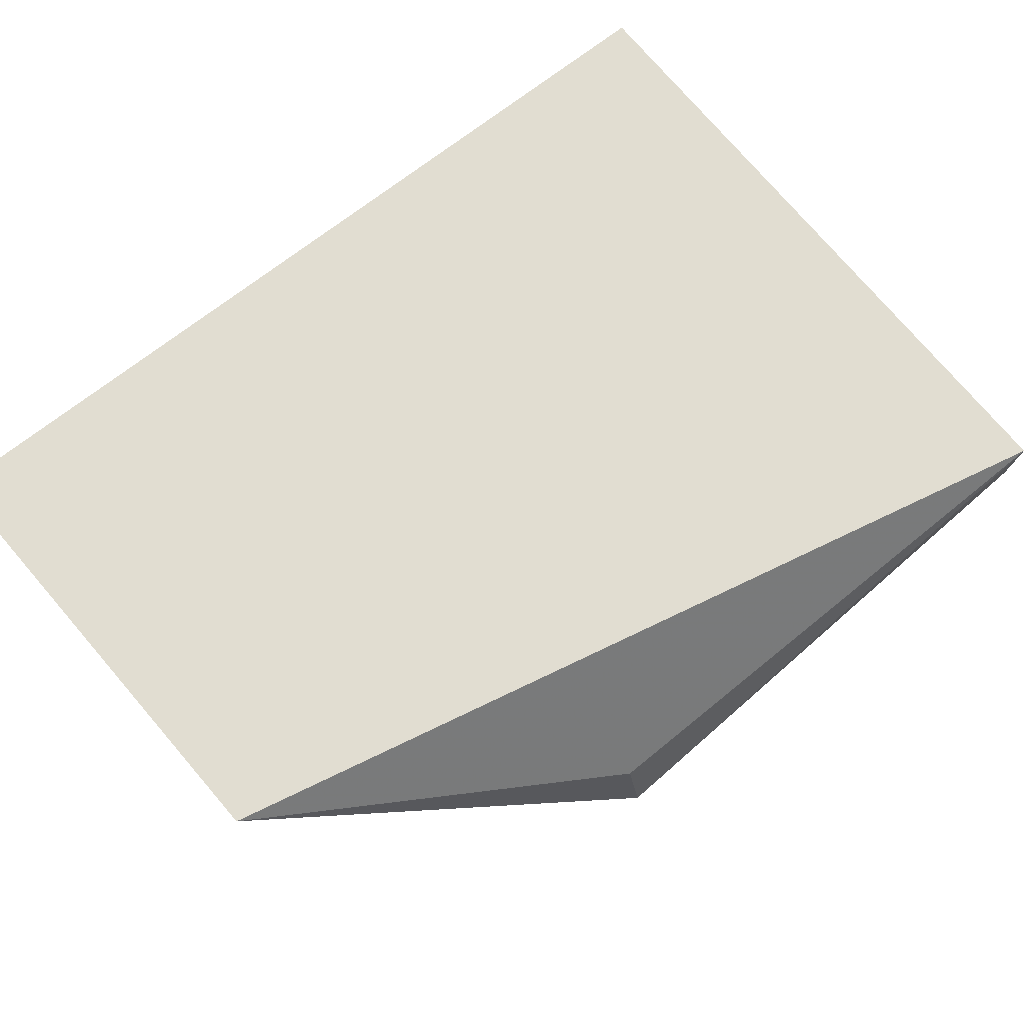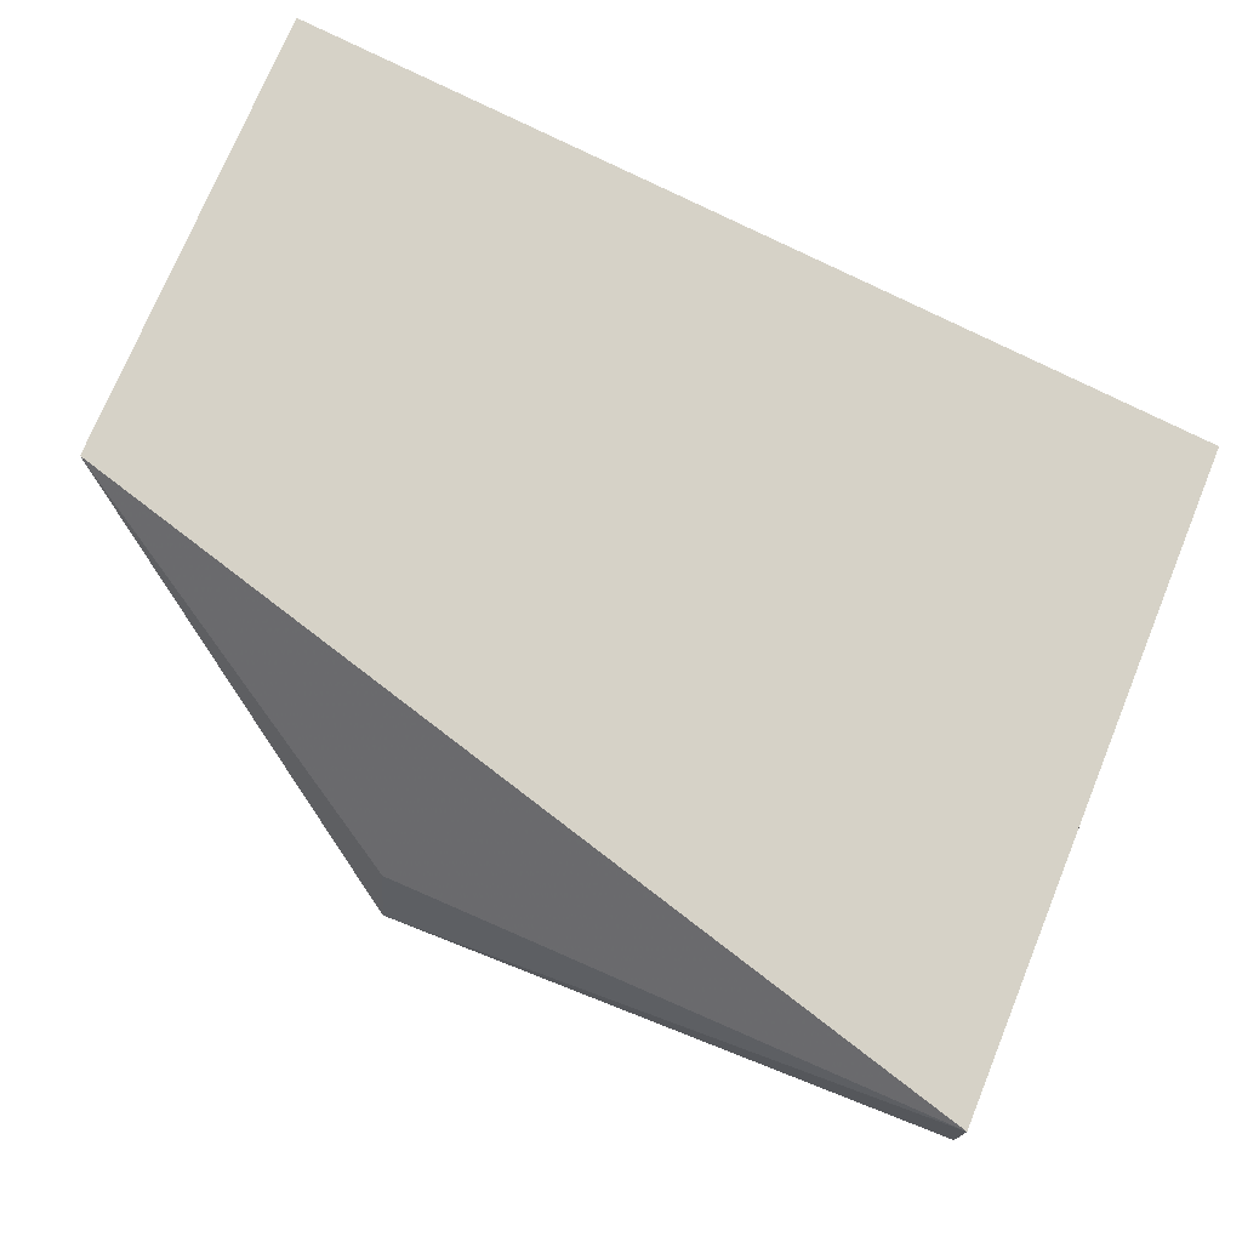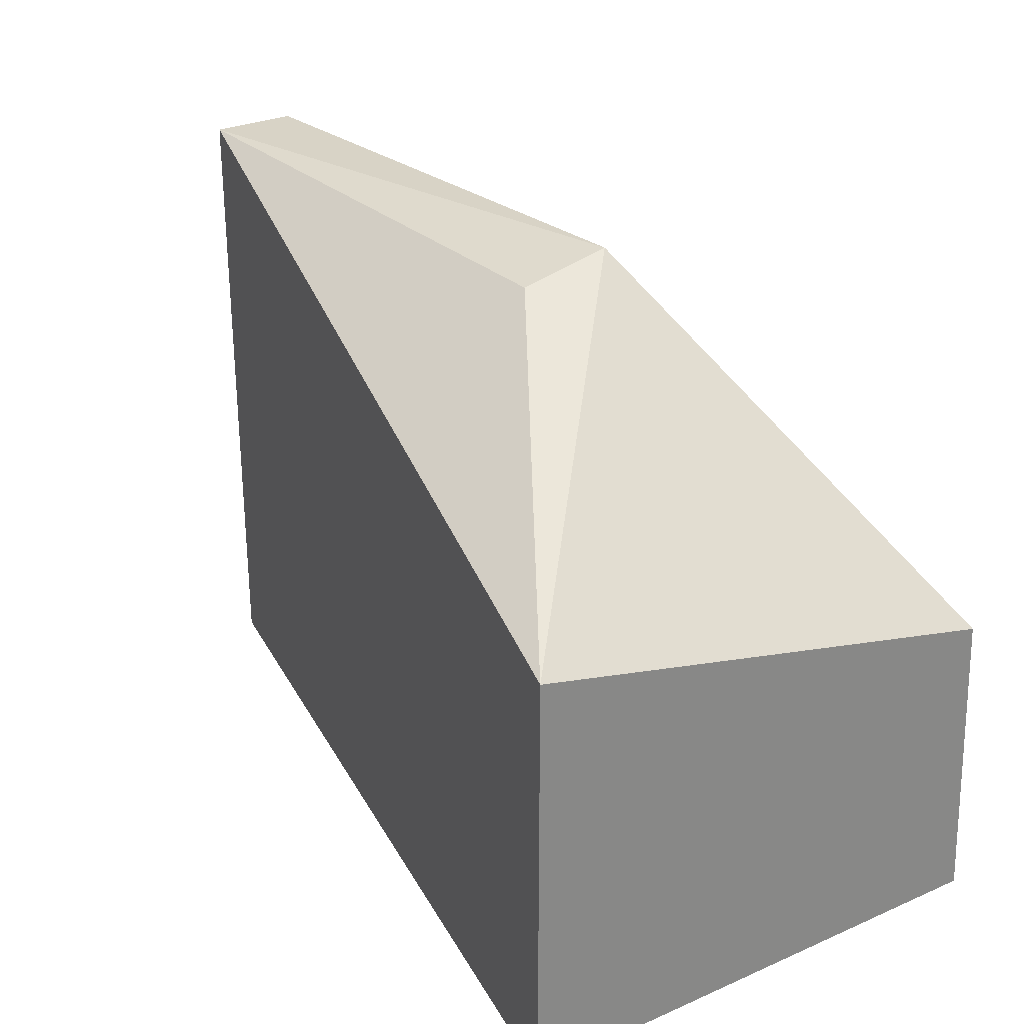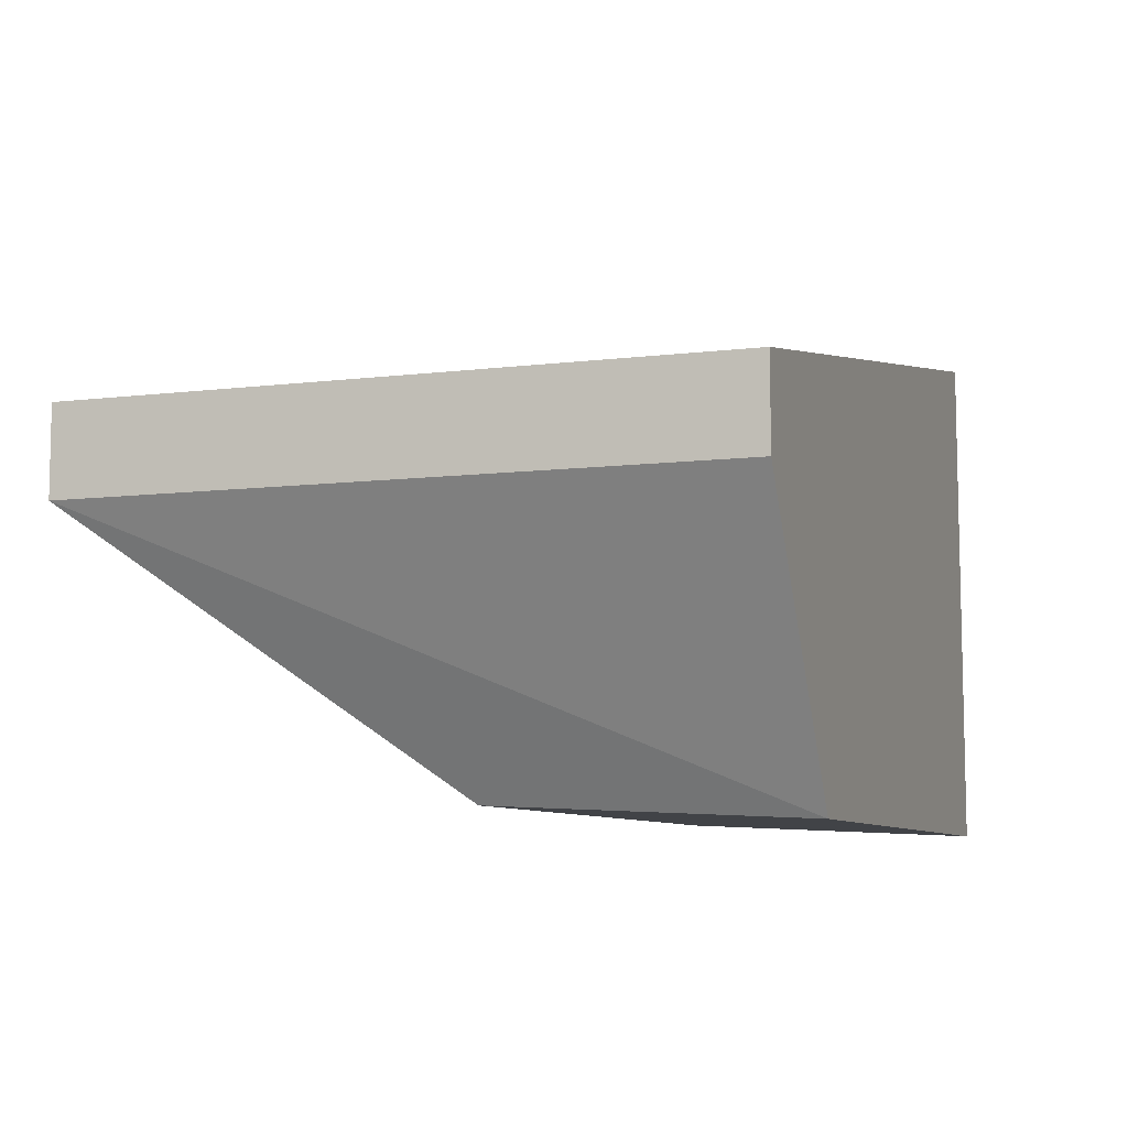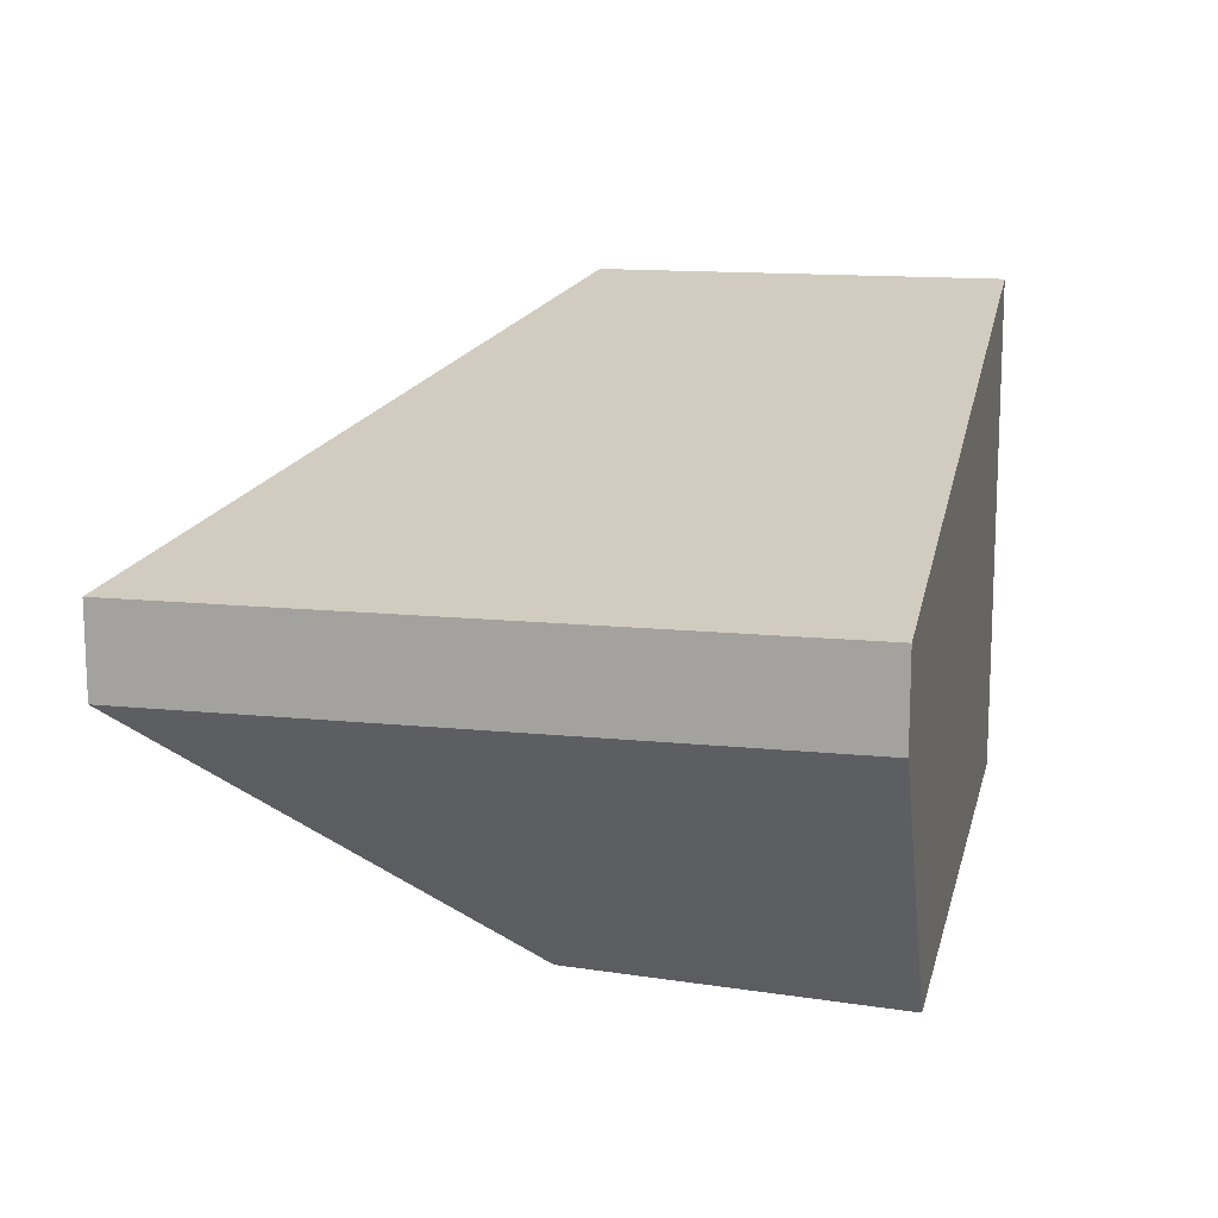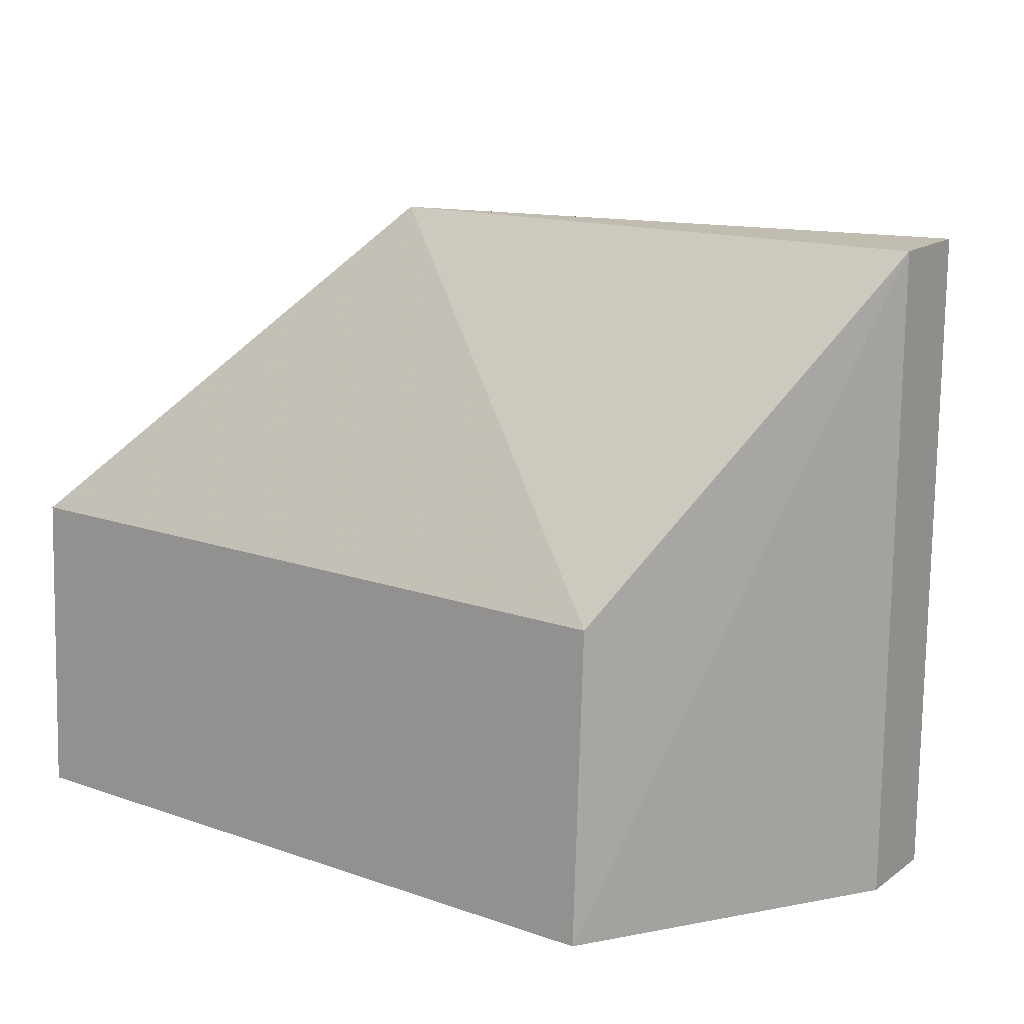
<metadata>
{"format":"obj","ext":"obj","renderer":"f3d","projection":"perspective","resolution":1024,"background":"white","views":[{"elev":76.3,"azim":-40.7,"up":"+Y"},{"elev":74.2,"azim":22.3,"up":"+Y"},{"elev":28.2,"azim":-124.0,"up":"+Z"},{"elev":-7.9,"azim":109.1,"up":"+Y"},{"elev":14.1,"azim":102.6,"up":"+Y"},{"elev":16.4,"azim":35.4,"up":"+Z"}]}
</metadata>
<code>
v 0.03168 0.0045 0.01955
v 0.03168 0.0035 0.01955
v 0.03168 0.0045 0.01216
v 0.02168 0.006375 0.01216
v 0.02168 0.006375 0.01708
v 0.02162 0.0003361 0.01216
v 0.02552 0.002864 0.01956
v 0.0296 0.0003361 0.01216
v 0.02552 0.003947 0.01933
v 0.02162 0.0005051 0.01575
v 0.03168 0.0035 0.01216
v 0.0296 0.0005051 0.01575
f 1 2 3
f 5 1 3
f 5 3 4
f 6 4 3
f 6 5 4
f 7 2 1
f 9 7 1
f 9 1 5
f 9 5 7
f 10 7 5
f 10 5 6
f 10 6 8
f 11 3 2
f 11 2 8
f 11 8 6
f 11 6 3
f 12 10 8
f 12 8 2
f 12 2 7
f 12 7 10

</code>
